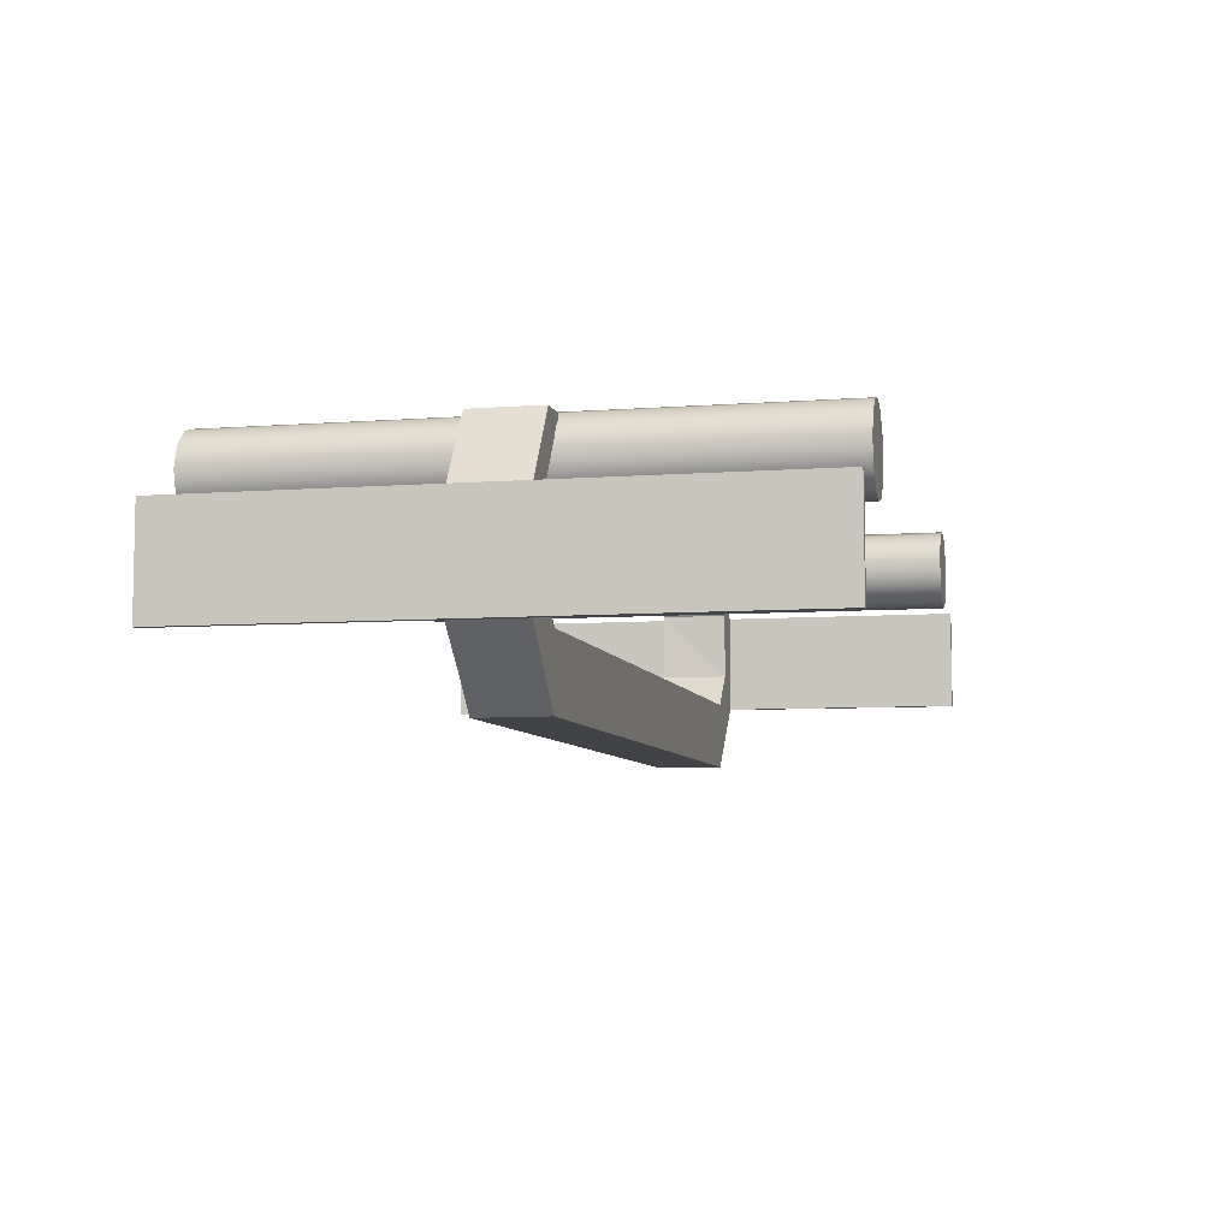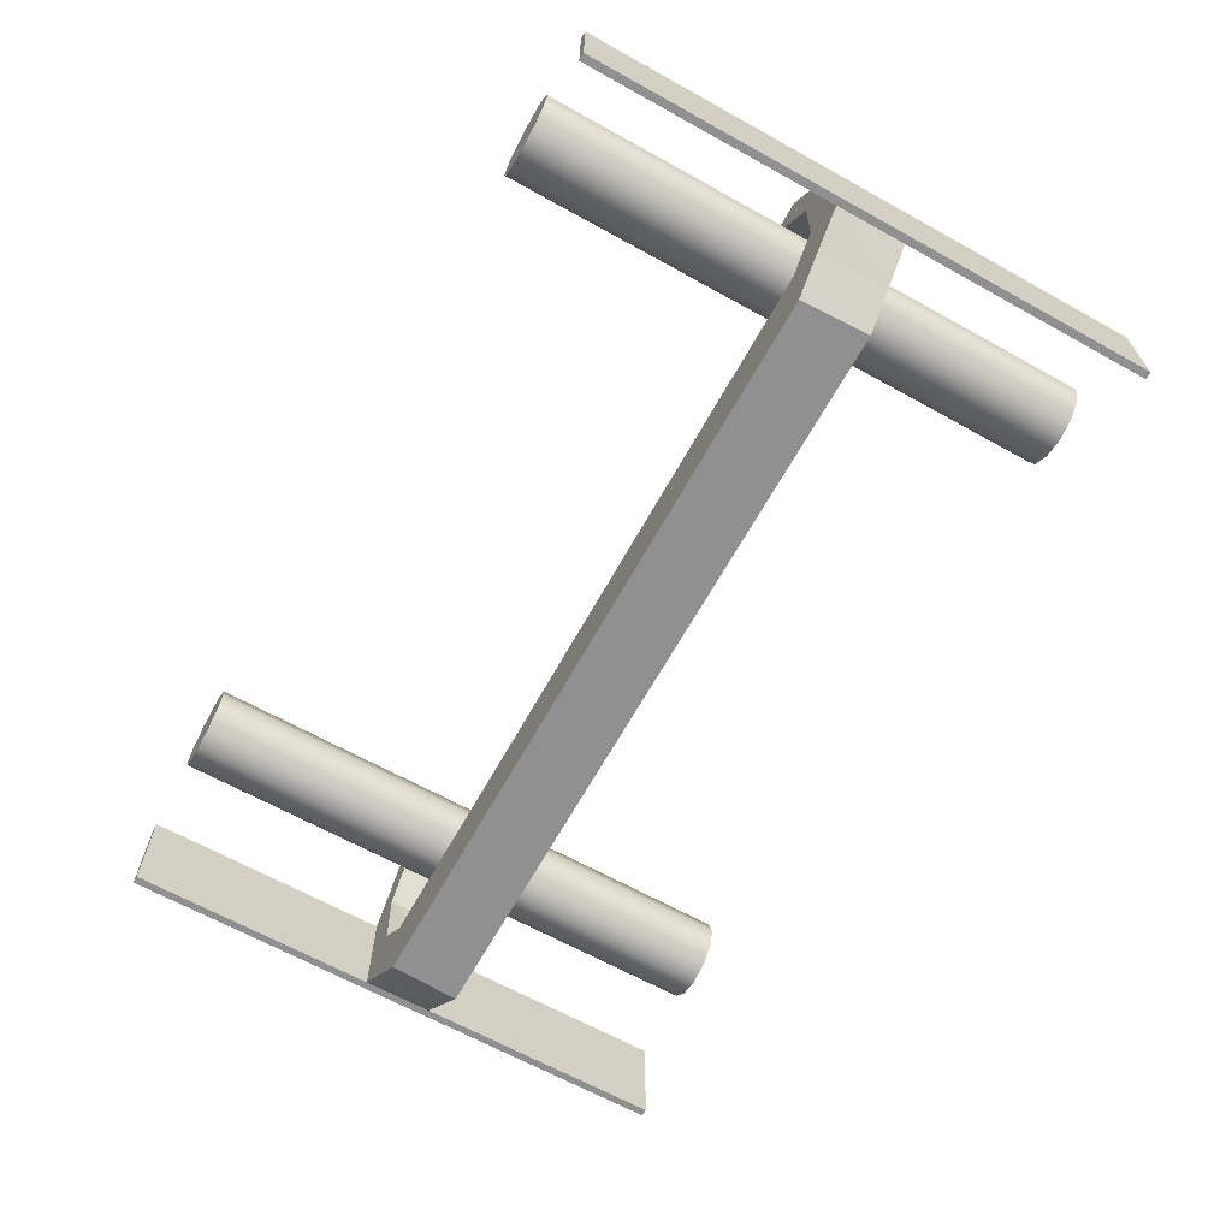
<metadata>
{"format":"obj","ext":"obj","renderer":"f3d","projection":"perspective","resolution":1024,"background":"white","views":[{"elev":-6.9,"azim":-77.6,"up":"+Y"},{"elev":-65.8,"azim":-119.1,"up":"+Y"}]}
</metadata>
<code>
v -0.55 -0.3 0.4625
v -0.55 -0.2 0.4625
v -0.5461 -0.3 0.3625
v -0.5461 -0.2 0.3625
v -0.5961 -0.25 0.3625
v -0.6 -0.25 0.4625
v -0.6 -0.15 0.4625
v -0.5961 -0.15 0.3625
v -0.65 -0.2 0.3625
v -0.65 -0.2 0.4625
v -0.65 -0.1 0.4625
v -0.65 -0.1 0.3625
v -0.6 -0.05 0.4625
v -0.6 -0.05 0.3625
v -0.65 -0.05 0.4625
v -0.65 -0.05 0.3625
v -0.5331 0.05 0.4625
v -0.5331 0.05 0.3625
v -0.5831 0.05 0.4625
v -0.5831 0.05 0.3625
v -0.661 -0.2 0.3625
v -0.661 -0.2 0.4625
v -0.661 -0.1 0.4625
v -0.661 -0.1 0.3625
v -0.661 -0.05 0.4625
v -0.661 -0.05 0.3625
v -0.65 -0.2 0.825
v -0.65 -0.1 0.825
v -0.661 -0.1 0.825
v -0.65 -0.05 0.825
v -0.661 -0.2 0.825
v -0.661 -0.05 0.825
v -0.65 -0.1 0
v -0.65 -0.2 0
v -0.65 -0.05 0
v -0.661 -0.1 0
v -0.661 -0.2 0
v -0.661 -0.05 0
v -0.65 -0.1 0.6438
v -0.661 -0.2 0.1812
v -0.65 -0.2 0.6438
v -0.661 -0.05 0.6438
v -0.65 -0.05 0.6438
v -0.661 -0.2 0.6438
v -0.661 -0.1 0.6438
v -0.65 -0.2 0.1812
v -0.661 -0.05 0.1812
v -0.661 -0.1 0.1812
v -0.65 -0.1 0.1812
v -0.65 -0.05 0.1812
v -0.65 -0.1 0.7344
v -0.661 -0.2 0.09062
v -0.65 -0.2 0.5531
v -0.661 -0.05 0.7344
v -0.65 -0.05 0.5531
v -0.661 -0.2 0.5531
v -0.661 -0.1 0.7344
v -0.65 -0.2 0.2719
v -0.661 -0.05 0.09062
v -0.661 -0.1 0.2719
v -0.65 -0.1 0.09062
v -0.65 -0.05 0.2719
v -0.65 -0.1 0.5531
v -0.661 -0.2 0.2719
v -0.65 -0.2 0.7344
v -0.661 -0.05 0.5531
v -0.65 -0.05 0.7344
v -0.661 -0.2 0.7344
v -0.661 -0.1 0.5531
v -0.65 -0.2 0.09062
v -0.661 -0.05 0.2719
v -0.661 -0.1 0.09062
v -0.65 -0.1 0.2719
v -0.65 -0.05 0.09062
v -0.4978 0.06 0
v -0.4978 0.06 0.825
v -0.4678 0.05196 0
v -0.4678 0.05196 0.825
v -0.4459 0.03 0
v -0.4459 0.03 0.825
v -0.4378 0 0
v -0.4378 -0 0.825
v -0.4459 -0.03 0
v -0.4459 -0.03 0.825
v -0.4678 -0.05196 0
v -0.4678 -0.05196 0.825
v -0.4978 -0.06 0
v -0.4978 -0.06 0.825
v -0.5278 -0.05196 0
v -0.5278 -0.05196 0.825
v -0.5498 -0.03 0
v -0.5498 -0.03 0.825
v -0.5578 0 0
v -0.5578 -0 0.825
v -0.5498 0.03 0
v -0.5498 0.03 0.825
v -0.5278 0.05196 0
v -0.5278 0.05196 0.825
v -0.4978 0.06 0.4125
v -0.4678 0.05196 0.4125
v -0.4459 0.03 0.4125
v -0.4378 0 0.4125
v -0.4459 -0.03 0.4125
v -0.4678 -0.05196 0.4125
v -0.4978 -0.06 0.4125
v -0.5278 -0.05196 0.4125
v -0.5498 -0.03 0.4125
v -0.5578 0 0.4125
v -0.5498 0.03 0.4125
v -0.5278 0.05196 0.4125
v -0.4678 0.05196 0.2062
v -0.4459 0.03 0.2062
v -0.4378 0 0.2062
v -0.4459 -0.03 0.2062
v -0.4678 -0.05196 0.2062
v -0.4978 -0.06 0.2062
v -0.5278 -0.05196 0.2062
v -0.5498 -0.03 0.2062
v -0.5578 0 0.2062
v -0.5498 0.03 0.2062
v -0.5278 0.05196 0.2062
v -0.4978 0.06 0.2062
v -0.4978 0.06 0.6188
v -0.4678 0.05196 0.6188
v -0.4459 0.03 0.6188
v -0.4378 0 0.6188
v -0.4459 -0.03 0.6188
v -0.4678 -0.05196 0.6188
v -0.4978 -0.06 0.6188
v -0.5278 -0.05196 0.6188
v -0.5498 -0.03 0.6188
v -0.5578 -0 0.6188
v -0.5498 0.03 0.6188
v -0.5278 0.05196 0.6188
v -0.4678 0.05196 0.1031
v -0.4459 0.03 0.1031
v -0.4378 0 0.1031
v -0.4459 -0.03 0.1031
v -0.4678 -0.05196 0.1031
v -0.4978 -0.06 0.1031
v -0.5278 -0.05196 0.1031
v -0.5498 -0.03 0.1031
v -0.5578 0 0.1031
v -0.5498 0.03 0.1031
v -0.5278 0.05196 0.1031
v -0.4978 0.06 0.1031
v -0.4978 0.06 0.3094
v -0.4678 0.05196 0.3094
v -0.4459 0.03 0.3094
v -0.4378 0 0.3094
v -0.4459 -0.03 0.3094
v -0.4678 -0.05196 0.3094
v -0.4978 -0.06 0.3094
v -0.5278 -0.05196 0.3094
v -0.5498 -0.03 0.3094
v -0.5578 0 0.3094
v -0.5498 0.03 0.3094
v -0.5278 0.05196 0.3094
v -0.4678 0.05196 0.5156
v -0.4459 0.03 0.5156
v -0.4378 0 0.5156
v -0.4459 -0.03 0.5156
v -0.4678 -0.05196 0.5156
v -0.4978 -0.06 0.5156
v -0.5278 -0.05196 0.5156
v -0.5498 -0.03 0.5156
v -0.5578 -0 0.5156
v -0.5498 0.03 0.5156
v -0.5278 0.05196 0.5156
v -0.4978 0.06 0.5156
v -0.4978 0.06 0.7219
v -0.4678 0.05196 0.7219
v -0.4459 0.03 0.7219
v -0.4378 -0 0.7219
v -0.4459 -0.03 0.7219
v -0.4678 -0.05196 0.7219
v -0.4978 -0.06 0.7219
v -0.5278 -0.05196 0.7219
v -0.5498 -0.03 0.7219
v -0.5578 -0 0.7219
v -0.5498 0.03 0.7219
v -0.5278 0.05196 0.7219
v 0.55 -0.3 0.4625
v 0.55 -0.2 0.4625
v 0.5461 -0.3 0.3625
v 0.5461 -0.2 0.3625
v 0 -0.3 0.4625
v 0 -0.2 0.4625
v 0 -0.3 0.3625
v 0 -0.2 0.3625
v 0.5961 -0.25 0.3625
v 0.6 -0.25 0.4625
v 0.6 -0.15 0.4625
v 0.5961 -0.15 0.3625
v 0.65 -0.2 0.3625
v 0.65 -0.2 0.4625
v 0.65 -0.1 0.4625
v 0.65 -0.1 0.3625
v 0.6 -0.05 0.4625
v 0.6 -0.05 0.3625
v 0.65 -0.05 0.4625
v 0.65 -0.05 0.3625
v 0.5331 0.05 0.4625
v 0.5331 0.05 0.3625
v 0.5831 0.05 0.4625
v 0.5831 0.05 0.3625
v 0.661 -0.2 0.3625
v 0.661 -0.2 0.4625
v 0.661 -0.1 0.4625
v 0.661 -0.1 0.3625
v 0.661 -0.05 0.4625
v 0.661 -0.05 0.3625
v 0.65 -0.2 0.825
v 0.65 -0.1 0.825
v 0.661 -0.1 0.825
v 0.65 -0.05 0.825
v 0.661 -0.2 0.825
v 0.661 -0.05 0.825
v 0.65 -0.1 0
v 0.65 -0.2 0
v 0.65 -0.05 0
v 0.661 -0.1 0
v 0.661 -0.2 0
v 0.661 -0.05 0
v 0.65 -0.1 0.6438
v 0.661 -0.2 0.1812
v 0.65 -0.2 0.6438
v 0.661 -0.05 0.6438
v 0.65 -0.05 0.6438
v 0.661 -0.2 0.6438
v 0.661 -0.1 0.6438
v 0.65 -0.2 0.1812
v 0.661 -0.05 0.1812
v 0.661 -0.1 0.1812
v 0.65 -0.1 0.1812
v 0.65 -0.05 0.1812
v 0.65 -0.1 0.7344
v 0.661 -0.2 0.09062
v 0.65 -0.2 0.5531
v 0.661 -0.05 0.7344
v 0.65 -0.05 0.5531
v 0.661 -0.2 0.5531
v 0.661 -0.1 0.7344
v 0.65 -0.2 0.2719
v 0.661 -0.05 0.09062
v 0.661 -0.1 0.2719
v 0.65 -0.1 0.09062
v 0.65 -0.05 0.2719
v 0.65 -0.1 0.5531
v 0.661 -0.2 0.2719
v 0.65 -0.2 0.7344
v 0.661 -0.05 0.5531
v 0.65 -0.05 0.7344
v 0.661 -0.2 0.7344
v 0.661 -0.1 0.5531
v 0.65 -0.2 0.09062
v 0.661 -0.05 0.2719
v 0.661 -0.1 0.09062
v 0.65 -0.1 0.2719
v 0.65 -0.05 0.09062
v 0.4978 0.06 0
v 0.4978 0.06 0.825
v 0.4678 0.05196 0
v 0.4678 0.05196 0.825
v 0.4459 0.03 0
v 0.4459 0.03 0.825
v 0.4378 0 0
v 0.4378 -0 0.825
v 0.4459 -0.03 0
v 0.4459 -0.03 0.825
v 0.4678 -0.05196 0
v 0.4678 -0.05196 0.825
v 0.4978 -0.06 0
v 0.4978 -0.06 0.825
v 0.5278 -0.05196 0
v 0.5278 -0.05196 0.825
v 0.5498 -0.03 0
v 0.5498 -0.03 0.825
v 0.5578 0 0
v 0.5578 -0 0.825
v 0.5498 0.03 0
v 0.5498 0.03 0.825
v 0.5278 0.05196 0
v 0.5278 0.05196 0.825
v 0.4978 0.06 0.4125
v 0.4678 0.05196 0.4125
v 0.4459 0.03 0.4125
v 0.4378 0 0.4125
v 0.4459 -0.03 0.4125
v 0.4678 -0.05196 0.4125
v 0.4978 -0.06 0.4125
v 0.5278 -0.05196 0.4125
v 0.5498 -0.03 0.4125
v 0.5578 0 0.4125
v 0.5498 0.03 0.4125
v 0.5278 0.05196 0.4125
v 0.4678 0.05196 0.2062
v 0.4459 0.03 0.2062
v 0.4378 0 0.2062
v 0.4459 -0.03 0.2062
v 0.4678 -0.05196 0.2062
v 0.4978 -0.06 0.2062
v 0.5278 -0.05196 0.2062
v 0.5498 -0.03 0.2062
v 0.5578 0 0.2062
v 0.5498 0.03 0.2062
v 0.5278 0.05196 0.2062
v 0.4978 0.06 0.2062
v 0.4978 0.06 0.6188
v 0.4678 0.05196 0.6188
v 0.4459 0.03 0.6188
v 0.4378 0 0.6188
v 0.4459 -0.03 0.6188
v 0.4678 -0.05196 0.6188
v 0.4978 -0.06 0.6188
v 0.5278 -0.05196 0.6188
v 0.5498 -0.03 0.6188
v 0.5578 -0 0.6188
v 0.5498 0.03 0.6188
v 0.5278 0.05196 0.6188
v 0.4678 0.05196 0.1031
v 0.4459 0.03 0.1031
v 0.4378 0 0.1031
v 0.4459 -0.03 0.1031
v 0.4678 -0.05196 0.1031
v 0.4978 -0.06 0.1031
v 0.5278 -0.05196 0.1031
v 0.5498 -0.03 0.1031
v 0.5578 0 0.1031
v 0.5498 0.03 0.1031
v 0.5278 0.05196 0.1031
v 0.4978 0.06 0.1031
v 0.4978 0.06 0.3094
v 0.4678 0.05196 0.3094
v 0.4459 0.03 0.3094
v 0.4378 0 0.3094
v 0.4459 -0.03 0.3094
v 0.4678 -0.05196 0.3094
v 0.4978 -0.06 0.3094
v 0.5278 -0.05196 0.3094
v 0.5498 -0.03 0.3094
v 0.5578 0 0.3094
v 0.5498 0.03 0.3094
v 0.5278 0.05196 0.3094
v 0.4678 0.05196 0.5156
v 0.4459 0.03 0.5156
v 0.4378 0 0.5156
v 0.4459 -0.03 0.5156
v 0.4678 -0.05196 0.5156
v 0.4978 -0.06 0.5156
v 0.5278 -0.05196 0.5156
v 0.5498 -0.03 0.5156
v 0.5578 -0 0.5156
v 0.5498 0.03 0.5156
v 0.5278 0.05196 0.5156
v 0.4978 0.06 0.5156
v 0.4978 0.06 0.7219
v 0.4678 0.05196 0.7219
v 0.4459 0.03 0.7219
v 0.4378 -0 0.7219
v 0.4459 -0.03 0.7219
v 0.4678 -0.05196 0.7219
v 0.4978 -0.06 0.7219
v 0.5278 -0.05196 0.7219
v 0.5498 -0.03 0.7219
v 0.5578 -0 0.7219
v 0.5498 0.03 0.7219
v 0.5278 0.05196 0.7219
f 4 189 3
f 188 1 187
f 3 187 1
f 4 188 190
f 7 14 13
f 1 5 3
f 4 5 8
f 2 6 1
f 8 2 4
f 59 36 72
f 6 9 5
f 8 9 12
f 7 10 6
f 14 20 18
f 11 13 15
f 12 14 8
f 54 30 67
f 18 19 17
f 14 17 13
f 13 19 15
f 15 20 16
f 22 24 21
f 23 26 24
f 10 21 9
f 16 25 15
f 51 27 65
f 52 34 70
f 28 31 27
f 30 29 28
f 65 31 68
f 57 32 54
f 67 28 51
f 68 29 57
f 33 38 35
f 34 36 33
f 61 35 74
f 74 38 59
f 72 37 52
f 70 33 61
f 58 49 73
f 60 40 64
f 62 47 71
f 73 50 62
f 56 45 69
f 55 39 63
f 69 42 66
f 53 44 56
f 64 46 58
f 63 41 53
f 66 43 55
f 71 48 60
f 26 60 24
f 25 55 15
f 11 53 10
f 21 58 9
f 10 56 22
f 23 66 25
f 15 63 11
f 22 69 23
f 12 62 16
f 16 71 26
f 24 64 21
f 9 73 12
f 46 61 49
f 48 52 40
f 50 59 47
f 49 74 50
f 44 57 45
f 43 51 39
f 45 54 42
f 41 68 44
f 40 70 46
f 39 65 41
f 42 67 43
f 47 72 48
f 189 186 185
f 187 190 189
f 183 188 187
f 185 187 189
f 188 186 190
f 193 200 194
f 191 183 185
f 186 191 185
f 192 184 183
f 184 194 186
f 222 245 258
f 195 192 191
f 194 195 191
f 196 193 192
f 200 206 202
f 197 199 193
f 200 198 194
f 216 240 253
f 205 204 203
f 203 200 199
f 205 199 201
f 206 201 202
f 210 208 207
f 212 209 210
f 207 196 195
f 211 202 201
f 213 237 251
f 220 238 256
f 217 214 213
f 215 216 214
f 217 251 254
f 218 243 240
f 214 253 237
f 215 254 243
f 224 219 221
f 222 220 219
f 221 247 260
f 224 260 245
f 223 258 238
f 219 256 247
f 235 244 259
f 226 246 250
f 233 248 257
f 236 259 248
f 231 242 255
f 225 241 249
f 228 255 252
f 230 239 242
f 232 250 244
f 227 249 239
f 229 252 241
f 234 257 246
f 246 212 210
f 241 211 201
f 239 197 196
f 244 207 195
f 242 196 208
f 252 209 211
f 249 201 197
f 255 208 209
f 248 198 202
f 257 202 212
f 250 210 207
f 259 195 198
f 247 232 235
f 238 234 226
f 245 236 233
f 260 235 236
f 243 230 231
f 237 229 225
f 240 231 228
f 254 227 230
f 256 226 232
f 251 225 227
f 253 228 229
f 258 233 234
f 4 190 189
f 188 2 1
f 3 189 187
f 4 2 188
f 7 8 14
f 1 6 5
f 4 3 5
f 2 7 6
f 8 7 2
f 59 38 36
f 6 10 9
f 8 5 9
f 7 11 10
f 14 16 20
f 11 7 13
f 12 16 14
f 54 32 30
f 18 20 19
f 14 18 17
f 13 17 19
f 15 19 20
f 22 23 24
f 23 25 26
f 10 22 21
f 16 26 25
f 51 28 27
f 52 37 34
f 28 29 31
f 30 32 29
f 65 27 31
f 57 29 32
f 67 30 28
f 68 31 29
f 33 36 38
f 34 37 36
f 61 33 35
f 74 35 38
f 72 36 37
f 70 34 33
f 58 46 49
f 60 48 40
f 62 50 47
f 73 49 50
f 56 44 45
f 55 43 39
f 69 45 42
f 53 41 44
f 64 40 46
f 63 39 41
f 66 42 43
f 71 47 48
f 26 71 60
f 25 66 55
f 11 63 53
f 21 64 58
f 10 53 56
f 23 69 66
f 15 55 63
f 22 56 69
f 12 73 62
f 16 62 71
f 24 60 64
f 9 58 73
f 46 70 61
f 48 72 52
f 50 74 59
f 49 61 74
f 44 68 57
f 43 67 51
f 45 57 54
f 41 65 68
f 40 52 70
f 39 51 65
f 42 54 67
f 47 59 72
f 189 190 186
f 187 188 190
f 183 184 188
f 185 183 187
f 188 184 186
f 193 199 200
f 191 192 183
f 186 194 191
f 192 193 184
f 184 193 194
f 222 224 245
f 195 196 192
f 194 198 195
f 196 197 193
f 200 204 206
f 197 201 199
f 200 202 198
f 216 218 240
f 205 206 204
f 203 204 200
f 205 203 199
f 206 205 201
f 210 209 208
f 212 211 209
f 207 208 196
f 211 212 202
f 213 214 237
f 220 223 238
f 217 215 214
f 215 218 216
f 217 213 251
f 218 215 243
f 214 216 253
f 215 217 254
f 224 222 219
f 222 223 220
f 221 219 247
f 224 221 260
f 223 222 258
f 219 220 256
f 235 232 244
f 226 234 246
f 233 236 248
f 236 235 259
f 231 230 242
f 225 229 241
f 228 231 255
f 230 227 239
f 232 226 250
f 227 225 249
f 229 228 252
f 234 233 257
f 246 257 212
f 241 252 211
f 239 249 197
f 244 250 207
f 242 239 196
f 252 255 209
f 249 241 201
f 255 242 208
f 248 259 198
f 257 248 202
f 250 246 210
f 259 244 195
f 247 256 232
f 238 258 234
f 245 260 236
f 260 247 235
f 243 254 230
f 237 253 229
f 240 243 231
f 254 251 227
f 256 238 226
f 251 237 225
f 253 240 228
f 258 245 233
f 92 88 80
f 81 89 97
f 270 278 262
f 267 263 279
f 80 78 96
f 78 76 96
f 76 98 96
f 96 94 92
f 92 90 88
f 88 86 84
f 84 82 88
f 82 80 88
f 96 92 80
f 97 75 77
f 77 79 81
f 81 83 85
f 85 87 81
f 87 89 81
f 89 91 97
f 91 93 97
f 93 95 97
f 97 77 81
f 262 264 270
f 264 266 270
f 266 268 270
f 270 272 278
f 272 274 278
f 274 276 278
f 278 280 282
f 282 284 278
f 284 262 278
f 263 261 283
f 283 281 279
f 279 277 271
f 277 275 271
f 275 273 271
f 271 269 267
f 267 265 263
f 263 283 279
f 271 267 279
f 76 172 171
f 78 173 172
f 80 174 173
f 82 175 174
f 84 176 175
f 86 177 176
f 177 90 178
f 178 92 179
f 179 94 180
f 180 96 181
f 181 98 182
f 182 76 171
f 110 147 158
f 109 158 157
f 108 157 156
f 155 108 156
f 106 155 154
f 105 154 153
f 152 105 153
f 103 152 151
f 102 151 150
f 101 150 149
f 100 149 148
f 99 148 147
f 122 135 146
f 111 136 135
f 112 137 136
f 137 114 138
f 114 139 138
f 139 116 140
f 116 141 140
f 117 142 141
f 118 143 142
f 119 144 143
f 120 145 144
f 121 146 145
f 134 170 169
f 168 134 169
f 167 133 168
f 131 167 166
f 130 166 165
f 129 165 164
f 128 164 163
f 127 163 162
f 161 127 162
f 125 161 160
f 159 125 160
f 123 159 170
f 145 75 97
f 144 97 95
f 143 95 93
f 142 93 91
f 141 91 89
f 87 141 89
f 85 140 87
f 138 85 83
f 137 83 81
f 136 81 79
f 135 79 77
f 146 77 75
f 122 148 111
f 148 112 111
f 149 113 112
f 150 114 113
f 151 115 114
f 152 116 115
f 153 117 116
f 154 118 117
f 155 119 118
f 156 120 119
f 157 121 120
f 158 122 121
f 170 100 99
f 159 101 100
f 160 102 101
f 161 103 102
f 162 104 103
f 163 105 104
f 105 165 106
f 106 166 107
f 107 167 108
f 167 109 108
f 109 169 110
f 169 99 110
f 182 123 134
f 133 182 134
f 180 133 132
f 179 132 131
f 178 131 130
f 129 178 130
f 128 177 129
f 175 128 127
f 174 127 126
f 173 126 125
f 172 125 124
f 171 124 123
f 358 262 357
f 359 264 358
f 360 266 359
f 361 268 360
f 362 270 361
f 363 272 362
f 363 276 274
f 364 278 276
f 365 280 278
f 366 282 280
f 367 284 282
f 368 262 284
f 333 296 344
f 344 295 343
f 343 294 342
f 341 294 293
f 341 292 340
f 339 292 291
f 338 291 290
f 338 289 337
f 337 288 336
f 336 287 335
f 335 286 334
f 334 285 333
f 321 308 332
f 322 297 321
f 323 298 322
f 323 300 299
f 325 300 324
f 325 302 301
f 327 302 326
f 328 303 327
f 329 304 328
f 330 305 329
f 330 307 306
f 331 308 307
f 356 320 355
f 355 319 354
f 353 319 318
f 353 317 352
f 352 316 351
f 351 315 350
f 350 314 349
f 349 313 348
f 348 312 347
f 347 311 346
f 345 311 310
f 345 309 356
f 261 331 283
f 283 330 281
f 281 329 279
f 279 328 277
f 277 327 275
f 273 327 326
f 273 325 271
f 271 324 269
f 269 323 267
f 267 322 265
f 265 321 263
f 263 332 261
f 308 334 333
f 298 334 297
f 299 335 298
f 300 336 299
f 301 337 300
f 302 338 301
f 303 339 302
f 304 340 303
f 305 341 304
f 306 342 305
f 307 343 306
f 308 344 307
f 286 356 285
f 287 345 286
f 288 346 287
f 289 347 288
f 290 348 289
f 291 349 290
f 291 351 350
f 292 352 351
f 294 352 293
f 295 353 294
f 295 355 354
f 285 355 296
f 309 368 320
f 320 367 319
f 319 366 318
f 318 365 317
f 317 364 316
f 315 364 363
f 315 362 314
f 314 361 313
f 313 360 312
f 312 359 311
f 311 358 310
f 310 357 309
f 76 78 172
f 78 80 173
f 80 82 174
f 82 84 175
f 84 86 176
f 86 88 177
f 177 88 90
f 178 90 92
f 179 92 94
f 180 94 96
f 181 96 98
f 182 98 76
f 110 99 147
f 109 110 158
f 108 109 157
f 155 107 108
f 106 107 155
f 105 106 154
f 152 104 105
f 103 104 152
f 102 103 151
f 101 102 150
f 100 101 149
f 99 100 148
f 122 111 135
f 111 112 136
f 112 113 137
f 137 113 114
f 114 115 139
f 139 115 116
f 116 117 141
f 117 118 142
f 118 119 143
f 119 120 144
f 120 121 145
f 121 122 146
f 134 123 170
f 168 133 134
f 167 132 133
f 131 132 167
f 130 131 166
f 129 130 165
f 128 129 164
f 127 128 163
f 161 126 127
f 125 126 161
f 159 124 125
f 123 124 159
f 145 146 75
f 144 145 97
f 143 144 95
f 142 143 93
f 141 142 91
f 87 140 141
f 85 139 140
f 138 139 85
f 137 138 83
f 136 137 81
f 135 136 79
f 146 135 77
f 122 147 148
f 148 149 112
f 149 150 113
f 150 151 114
f 151 152 115
f 152 153 116
f 153 154 117
f 154 155 118
f 155 156 119
f 156 157 120
f 157 158 121
f 158 147 122
f 170 159 100
f 159 160 101
f 160 161 102
f 161 162 103
f 162 163 104
f 163 164 105
f 105 164 165
f 106 165 166
f 107 166 167
f 167 168 109
f 109 168 169
f 169 170 99
f 182 171 123
f 133 181 182
f 180 181 133
f 179 180 132
f 178 179 131
f 129 177 178
f 128 176 177
f 175 176 128
f 174 175 127
f 173 174 126
f 172 173 125
f 171 172 124
f 358 264 262
f 359 266 264
f 360 268 266
f 361 270 268
f 362 272 270
f 363 274 272
f 363 364 276
f 364 365 278
f 365 366 280
f 366 367 282
f 367 368 284
f 368 357 262
f 333 285 296
f 344 296 295
f 343 295 294
f 341 342 294
f 341 293 292
f 339 340 292
f 338 339 291
f 338 290 289
f 337 289 288
f 336 288 287
f 335 287 286
f 334 286 285
f 321 297 308
f 322 298 297
f 323 299 298
f 323 324 300
f 325 301 300
f 325 326 302
f 327 303 302
f 328 304 303
f 329 305 304
f 330 306 305
f 330 331 307
f 331 332 308
f 356 309 320
f 355 320 319
f 353 354 319
f 353 318 317
f 352 317 316
f 351 316 315
f 350 315 314
f 349 314 313
f 348 313 312
f 347 312 311
f 345 346 311
f 345 310 309
f 261 332 331
f 283 331 330
f 281 330 329
f 279 329 328
f 277 328 327
f 273 275 327
f 273 326 325
f 271 325 324
f 269 324 323
f 267 323 322
f 265 322 321
f 263 321 332
f 308 297 334
f 298 335 334
f 299 336 335
f 300 337 336
f 301 338 337
f 302 339 338
f 303 340 339
f 304 341 340
f 305 342 341
f 306 343 342
f 307 344 343
f 308 333 344
f 286 345 356
f 287 346 345
f 288 347 346
f 289 348 347
f 290 349 348
f 291 350 349
f 291 292 351
f 292 293 352
f 294 353 352
f 295 354 353
f 295 296 355
f 285 356 355
f 309 357 368
f 320 368 367
f 319 367 366
f 318 366 365
f 317 365 364
f 315 316 364
f 315 363 362
f 314 362 361
f 313 361 360
f 312 360 359
f 311 359 358
f 310 358 357

</code>
